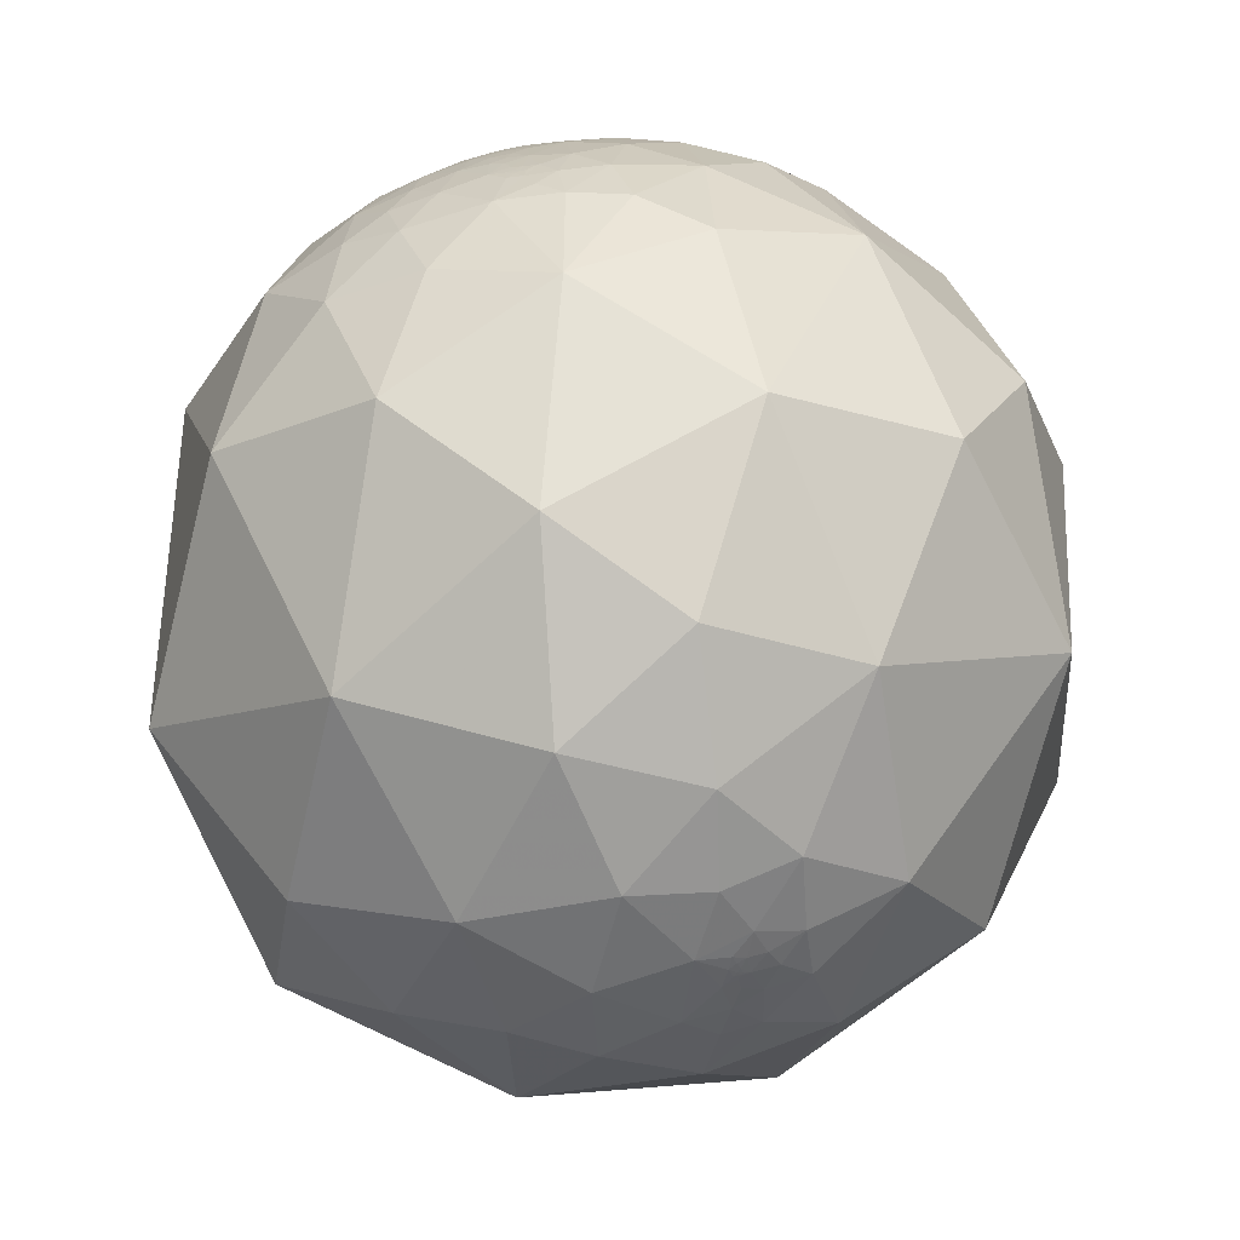
<metadata>
{"format":"obj","ext":"obj","renderer":"f3d","projection":"perspective","resolution":1024,"background":"white","views":[{"elev":74.1,"azim":-99.5,"up":"+Y"}]}
</metadata>
<code>
v 0.8718 0.02517 -0.4892
v 0.792 -0.0515 -0.6083
v 0.2869 0.6332 -0.7189
v 0.9663 -0.09372 -0.2399
v 0.8401 -0.239 -0.487
v 0.7386 -0.5688 -0.3619
v 0.5922 0.07179 -0.8026
v 0.9952 -0.08294 -0.05172
v 0.9899 0.04928 -0.1329
v 0.9455 -0.3256 0.01027
v 0.9695 -0.02572 0.2438
v 0.9842 0.05531 0.1682
v 0.9626 0.1288 0.2383
v 0.9057 0.1962 0.3759
v 0.9367 0.2644 0.2297
v 0.7799 0.446 0.4392
v 0.7728 0.2754 0.5718
v 0.8602 0.4218 0.2866
v 0.67 -0.7354 -0.1011
v 0.8471 -0.1412 0.5123
v 0.4616 -0.7925 -0.3985
v 0.4955 -0.5242 -0.6926
v 0.7333 -0.6157 0.2885
v 0.551 -0.2164 0.806
v 0.6165 -0.4975 0.6103
v 0.4198 -0.8901 -0.1774
v -0.03109 -0.3198 -0.947
v -0.6155 -0.01871 -0.7879
v 0.42 -0.9017 0.1024
v 0.1865 0.02479 0.9821
v 0.2198 -0.5807 0.7839
v -0.4257 -0.2223 0.8771
v 0.4608 -0.7615 0.4558
v 0.02735 -0.8185 -0.5738
v -0.4178 -0.5422 -0.729
v -0.7743 -0.4433 -0.4515
v 0.2484 -0.9137 -0.3217
v 0.2269 -0.9649 -0.1322
v 0.1016 -0.9353 0.3391
v -0.3421 -0.7929 0.5043
v -0.9272 -0.3217 0.1919
v 0.9817 0.1539 -0.1119
v 0.9711 0.2254 0.07809
v 0.9752 0.1617 0.1509
v 0.9043 0.3965 0.1584
v 0.9503 0.2794 0.1372
v 0.9354 0.3493 0.05561
v 0.9676 0.2524 -0.001946
v 0.9885 0.1504 0.01318
v 0.966 0.2509 -0.06227
v 0.9797 0.1931 -0.05322
v 0.961 0.2474 -0.1237
v 0.9346 0.3293 -0.1345
v 0.9231 0.3155 -0.2198
v 0.9599 0.1777 -0.2167
v 0.8723 0.3558 -0.3354
v 0.8594 0.4513 -0.2403
v 0.9052 0.395 -0.1569
v 0.9476 0.3109 -0.07297
v 0.9356 0.3522 -0.02612
v 0.9216 0.375 -0.1003
v 0.9007 0.4208 -0.1077
v 0.9103 0.404 -0.09004
v 0.9152 0.3958 -0.07552
v 0.928 0.3667 -0.06544
v 0.9157 0.3984 -0.05283
v 0.9043 0.418 -0.08699
v 0.9087 0.4098 -0.07973
v 0.9098 0.4084 -0.07377
v 0.9108 0.4075 -0.06689
v 0.9086 0.4132 -0.06092
v 0.9078 0.4128 -0.07373
v 0.9081 0.4128 -0.07081
v 0.9069 0.4155 -0.07032
v 0.9062 0.417 -0.07027
v 0.9068 0.4162 -0.06768
v 0.9068 0.4148 -0.07555
v 0.9055 0.4184 -0.07118
v 0.9056 0.4174 -0.07517
v 0.9063 0.4163 -0.07258
v 0.905 0.4192 -0.07256
v 0.9054 0.4172 -0.07848
v 0.9053 0.4183 -0.0738
v 0.902 0.4236 -0.08352
v 0.9035 0.4214 -0.07806
v 0.9041 0.4204 -0.07656
v 0.9038 0.4213 -0.07505
v 0.9048 0.419 -0.07593
v 0.9045 0.4199 -0.07402
v 0.9045 0.4198 -0.07507
v 0.9037 0.4213 -0.07615
v 0.9035 0.4217 -0.07682
v 0.9038 0.4211 -0.07649
v 0.9035 0.4209 -0.08105
v 0.9024 0.4233 -0.08035
v 0.9031 0.4222 -0.07902
v 0.9032 0.4221 -0.07754
v 0.9031 0.4222 -0.07812
v 0.9081 0.4119 -0.07602
v 0.9072 0.4134 -0.07743
v 0.9032 0.4222 -0.07787
v 0.9032 0.4222 -0.07774
v 0.9033 0.4219 -0.07784
v 0.9033 0.4219 -0.07787
v 0.905 0.4189 -0.07478
v 0.9043 0.4201 -0.07563
v 0.996 0.07027 0.05548
v 0.9961 0.06891 0.05537
v 0.996 0.07055 0.05429
v 0.9958 0.07141 0.05671
v 0.9958 0.0723 0.05547
v 0.9959 0.06962 0.05766
v 0.9962 0.06481 0.05825
v 0.9965 0.06736 0.04924
v 0.9957 0.07377 0.05624
v 0.9959 0.07352 0.05299
v 0.9954 0.0784 0.05558
v 0.9956 0.07424 0.05791
v 0.9955 0.07339 0.05954
v 0.9957 0.07118 0.05924
v 0.9951 0.07704 0.06125
v 0.9957 0.0732 0.05713
v 0.9957 0.07293 0.05766
v 0.9956 0.07311 0.05799
v 0.9955 0.07362 0.05889
v 0.9956 0.0734 0.05819
v 0.9957 0.07317 0.05744
v 0.9956 0.0734 0.05796
v 0.9957 0.07272 0.05809
v 0.9957 0.07274 0.0572
v 0.9957 0.07297 0.05732
v 0.9957 0.07301 0.05728
v 0.9957 0.0727 0.05665
v 0.9957 0.07313 0.05677
v 0.9957 0.07205 0.05844
v 0.9956 0.07278 0.0585
v 0.9957 0.08054 0.04528
v 0.9977 0.05284 0.04246
v 0.9975 0.06318 0.0331
v 0.994 0.09333 0.05771
v 0.9935 0.09291 0.06648
v 0.9972 0.04021 0.06292
v 0.9995 0.03127 0.005703
v 0.9893 0.1269 0.0723
v 0.9944 0.07609 0.07303
v 0.9922 0.06635 0.1054
v 0.996 0.0879 0.01881
v 0.9934 0.1068 0.0426
v 0.9959 -0.03901 0.08154
v 0.9813 0.1881 0.04141
v 0.9933 0.1085 -0.04054
v -0.08214 -0.994 -0.07206
v -0.08322 -0.994 -0.07063
v -0.08452 -0.9938 -0.07172
v -0.08545 -0.9939 -0.06956
v -0.09148 -0.9935 -0.06804
v -0.08383 -0.9939 -0.071
v -0.0825 -0.9941 -0.07081
v -0.08215 -0.9942 -0.06965
v -0.0785 -0.9945 -0.06925
v -0.08079 -0.9943 -0.06988
v -0.08036 -0.9944 -0.06851
v -0.07706 -0.995 -0.0642
v -0.08057 -0.9946 -0.06588
v -0.0784 -0.9949 -0.06292
v -0.07981 -0.9945 -0.06789
v -0.08574 -0.9944 -0.06205
v -0.07023 -0.9955 -0.06419
v -0.07759 -0.9953 -0.05868
v -0.07704 -0.9937 -0.08096
v -0.08666 -0.9935 -0.07418
v -0.09087 -0.9932 -0.07245
v -0.08397 -0.9951 -0.05194
v -0.09538 -0.9938 -0.05786
v -0.0779 -0.9958 -0.04827
v -0.0999 -0.9919 -0.07795
v -0.06679 -0.9965 -0.0497
v -0.08323 -0.996 -0.0326
v -0.1279 -0.9903 -0.0535
v -0.05005 -0.9936 -0.101
v -0.04435 -0.9971 -0.06174
v -0.1254 -0.988 -0.09037
v -0.04742 -0.9984 -0.03198
v -0.005373 -0.9996 -0.02681
v 0.006446 -0.9971 -0.07555
v -0.03097 -0.9867 -0.1594
v -0.1042 -0.9868 -0.1243
v -0.1756 -0.9523 -0.2496
v -0.1693 -0.98 -0.1045
v -0.1922 -0.9809 -0.03083
v -0.1288 -0.9914 0.02341
v -0.03734 -0.9992 0.01185
v -0.4253 -0.8881 -0.1743
v 0.06396 -0.9612 -0.2682
v 0.07326 -0.9895 -0.1242
v -0.2868 -0.9554 -0.07053
v -0.2453 -0.9679 0.05476
v -0.1585 -0.9822 0.1009
v -0.05494 -0.9915 0.1183
v -0.4388 -0.7884 -0.4312
v -0.6676 -0.7238 -0.1746
v -0.4889 -0.8664 0.1018
v 0.09501 -0.9952 0.02493
v -0.2028 -0.957 0.2076
v 0.9096 0.1555 -0.3852
v 0.8288 0.2687 -0.4908
v 0.9376 0.1631 -0.3071
v 0.9136 0.2409 -0.3277
v 0.9518 0.07829 -0.2966
v 0.6478 0.4929 -0.5808
v 0.5177 0.7202 -0.4618
v 0.5116 0.8179 -0.2634
v 0.25 0.8861 -0.3904
v 0.4282 0.9035 -0.01824
v 0.658 0.7436 -0.1188
v 0.6443 0.7646 0.01865
v 0.502 0.8184 0.2796
v 0.7225 0.6811 0.1188
v 0.6122 0.7774 0.1443
v 0.7092 0.6378 0.3006
v 0.8188 0.5497 0.1656
v -0.1433 0.3262 -0.9344
v -0.04343 0.9899 -0.1352
v 0.5207 0.6241 0.5825
v -0.2627 0.7896 -0.5546
v 0.5818 0.19 0.7908
v 0.2339 0.4573 0.858
v 0.04379 0.743 0.6678
v 0.124 0.9444 0.3046
v -0.5471 0.4468 -0.7079
v -0.4522 0.8742 -0.177
v -0.2812 0.9537 0.1067
v -0.769 0.3274 -0.549
v -0.3171 0.4421 0.839
v -0.3786 0.8242 0.421
v -0.934 0.09252 -0.345
v -0.6744 0.6216 -0.3985
v -0.5536 0.8272 0.09659
v -0.7214 0.539 0.4348
v -0.7729 0.1782 0.609
v 0.787 0.6147 0.05194
v 0.8609 0.5081 -0.02526
v 0.8669 0.4958 0.05234
v 0.8424 0.5354 -0.06053
v 0.809 0.587 -0.03014
v 0.8197 0.5676 -0.07685
v 0.8439 0.5264 -0.1035
v 0.7931 0.6037 -0.08066
v 0.7581 0.6416 -0.1168
v 0.8068 0.5805 -0.1098
v 0.8713 0.4707 -0.139
v 0.8136 0.5558 -0.171
v 0.8697 0.4832 -0.1005
v 0.8733 0.4825 -0.06711
v 0.8989 0.4291 -0.0886
v 0.8876 0.4512 -0.09261
v 0.9018 0.4317 -0.02228
v 0.8973 0.4341 -0.08023
v 0.8976 0.4358 -0.06552
v 0.9057 0.4206 -0.05308
v 0.9038 0.4232 -0.06423
v 0.9007 0.4294 -0.06648
v 0.9043 0.4214 -0.06845
v 0.9024 0.4255 -0.06761
v 0.9054 0.4187 -0.06968
v 0.9006 0.4293 -0.06826
v 0.9028 0.4243 -0.0707
v 0.9044 0.4207 -0.0709
v 0.9011 0.4272 -0.07388
v 0.9008 0.4268 -0.08068
v 0.9029 0.4233 -0.07525
v 0.9032 0.4228 -0.07411
v 0.9026 0.4241 -0.07392
v 0.9037 0.4219 -0.07295
v 0.903 0.4232 -0.07347
v 0.9034 0.422 -0.07591
v 0.9031 0.4226 -0.07638
v 0.9027 0.4232 -0.0776
v 0.8994 0.4319 -0.06677
v 0.8995 0.4319 -0.06642
v 0.9 0.4306 -0.06697
v 0.9031 0.4223 -0.07777
v 0.9026 0.4242 -0.07297
v 0.7453 0.6637 -0.06424
v 0.7446 0.6642 -0.06577
v 0.7444 0.6646 -0.06501
v 0.7433 0.6658 -0.06507
v 0.7463 0.6624 -0.06525
v 0.739 0.6706 -0.06468
v 0.7429 0.666 -0.0672
v 0.747 0.6617 -0.06434
v 0.7495 0.6587 -0.06549
v 0.7456 0.6629 -0.06795
v 0.7435 0.6657 -0.06356
v 0.7501 0.6586 -0.05948
v 0.7447 0.6646 -0.06112
v 0.7454 0.6637 -0.06275
v 0.7441 0.6659 -0.05428
v 0.7474 0.6614 -0.06309
v 0.7468 0.662 -0.0634
v 0.7463 0.6625 -0.0636
v 0.7467 0.6621 -0.06326
v 0.7468 0.662 -0.06368
v 0.747 0.6618 -0.06324
v 0.7462 0.6627 -0.06307
v 0.7464 0.6624 -0.06404
v 0.7466 0.6622 -0.06358
v 0.7465 0.6623 -0.06371
v 0.7465 0.6623 -0.06436
v 0.7465 0.6622 -0.06456
v 0.7464 0.6623 -0.06445
v 0.7462 0.6626 -0.06447
v 0.7466 0.6624 -0.06201
v 0.7461 0.6629 -0.0626
v 0.7423 0.6661 -0.07265
v 0.7484 0.6594 -0.07137
v 0.7572 0.6502 -0.06252
v 0.7548 0.6522 -0.06999
v 0.7469 0.6636 -0.04234
v 0.75 0.6564 -0.08078
v 0.7623 0.6455 -0.04795
v 0.7589 0.651 -0.01708
v 0.7235 0.6885 -0.04984
v 0.7286 0.6797 -0.08401
v 0.7694 0.635 -0.06981
v 0.688 0.7249 -0.03326
v 0.7224 0.6913 0.01522
v -0.838 0.537 0.09727
v -0.8386 0.5361 0.09663
v -0.8383 0.5365 0.09762
v -0.8387 0.5357 0.09811
v -0.838 0.5367 0.09832
v -0.8381 0.5367 0.09774
v -0.8379 0.537 0.09786
v -0.8377 0.5372 0.09799
v -0.8372 0.5382 0.09722
v -0.8375 0.5376 0.09797
v -0.8376 0.5375 0.09762
v -0.8372 0.5379 0.09861
v -0.8368 0.5383 0.09972
v -0.8372 0.5379 0.09907
v -0.8373 0.5378 0.09817
v -0.8375 0.5374 0.09887
v -0.8351 0.542 0.09392
v -0.8399 0.5342 0.09571
v -0.8391 0.5349 0.09929
v -0.8381 0.5361 0.1011
v -0.8382 0.5371 0.09444
v -0.8396 0.5335 0.1022
v -0.838 0.5351 0.1066
v -0.8371 0.5368 0.1056
v -0.8351 0.5403 0.1033
v -0.8373 0.5341 0.1174
v -0.845 0.5266 0.09333
v -0.8402 0.5354 0.08589
v -0.8581 0.5041 0.09772
v -0.8289 0.554 0.07692
v -0.8535 0.5175 0.06099
v -0.8212 0.5628 0.09429
v -0.8289 0.5503 0.09993
v -0.8151 0.568 0.1137
v -0.8112 0.5784 0.08653
v -0.8107 0.5651 0.1534
v -0.894 0.4475 -0.02062
v -0.8861 0.4571 0.07713
v -0.8646 0.4827 0.1396
v -0.8313 0.5274 0.1752
v -0.8081 0.5888 0.01677
v -0.8269 0.5341 -0.1757
v -0.6935 0.7137 -0.09794
v -0.7779 0.6147 0.1307
v -0.711 0.699 0.07668
v -0.9198 0.389 0.05086
v -0.9102 0.392 0.134
v -0.8495 0.4724 0.2351
v -0.7848 0.5759 0.2291
v -0.8511 0.3984 -0.3419
v -0.9177 0.3541 -0.1801
v -0.9684 0.2492 0.01336
v -0.6731 0.7008 0.2361
v -0.9186 0.2745 0.2845
v 0.7903 0.5513 -0.2674
v 0.646 0.7011 -0.302
v 0.6743 0.6107 -0.4152
v 0.7313 0.6029 -0.3189
v 0.7855 0.485 -0.3844
v 0.7371 0.6401 -0.2167
f 1 2 7
f 7 3 210
f 26 38 37
f 5 7 2
f 4 8 10
f 149 10 8
f 11 10 149
f 11 13 14
f 18 14 15
f 16 17 14
f 11 20 10
f 20 11 14
f 20 14 17
f 21 22 6
f 7 5 22
f 7 27 222
f 27 7 22
f 23 10 20
f 17 226 20
f 21 19 26
f 19 23 29
f 29 26 19
f 30 32 31
f 33 25 31
f 33 23 25
f 23 33 29
f 28 35 36
f 35 27 34
f 31 40 39
f 38 26 29
f 64 69 70
f 36 35 200
f 201 41 36
f 12 44 13
f 15 44 46
f 46 44 43
f 47 43 48
f 50 59 48
f 48 49 51
f 151 9 42
f 151 42 51
f 151 51 49
f 52 53 59
f 51 52 50
f 52 51 42
f 55 54 52
f 56 57 54
f 45 46 47
f 58 62 61
f 62 63 61
f 63 64 61
f 61 64 65
f 59 65 60
f 255 67 62
f 63 62 67
f 257 66 260
f 68 69 64
f 70 73 76
f 70 71 66
f 68 67 82
f 70 69 73
f 75 265 76
f 74 73 80
f 78 75 80
f 83 81 80
f 77 82 79
f 68 63 67
f 108 113 114
f 77 100 82
f 67 94 82
f 67 84 94
f 84 67 255
f 255 270 84
f 82 86 88
f 86 82 85
f 88 86 106
f 89 105 90
f 92 93 86
f 93 91 86
f 91 93 92
f 95 94 84
f 84 270 95
f 92 85 97
f 96 85 94
f 72 69 99
f 77 72 99
f 54 58 53
f 257 60 66
f 101 85 98
f 102 97 85
f 85 104 103
f 104 282 103
f 85 103 102
f 101 104 85
f 106 90 88
f 108 109 107
f 107 109 110
f 107 110 108
f 111 110 109
f 116 111 109
f 121 125 118
f 116 115 111
f 112 110 135
f 115 116 117
f 121 113 120
f 133 110 111
f 122 115 118
f 118 127 122
f 129 135 110
f 110 130 123
f 110 133 130
f 134 122 133
f 140 141 121
f 129 124 126
f 125 119 135
f 135 136 125
f 125 136 129
f 137 116 114
f 116 137 117
f 139 114 138
f 141 145 121
f 142 143 138
f 143 9 151
f 145 141 144
f 145 142 113
f 113 142 138
f 144 146 145
f 147 139 143
f 137 139 147
f 140 144 141
f 145 146 142
f 147 148 137
f 144 140 148
f 143 142 149
f 149 8 143
f 44 146 144
f 149 146 12
f 160 152 170
f 43 144 150
f 150 144 49
f 148 147 49
f 151 49 147
f 158 159 153
f 160 161 152
f 160 162 161
f 161 162 159
f 163 169 165
f 165 169 164
f 166 164 162
f 163 168 169
f 180 186 185
f 172 171 155
f 169 173 167
f 173 169 175
f 167 173 174
f 170 171 176
f 170 187 180
f 168 170 181
f 181 183 177
f 177 183 178
f 175 177 178
f 179 176 174
f 181 170 180
f 187 176 182
f 189 182 179
f 184 183 181
f 192 183 184
f 185 195 203
f 187 186 180
f 186 187 188
f 188 187 189
f 190 189 179
f 192 178 183
f 191 178 192
f 191 179 178
f 186 195 185
f 40 41 202
f 193 188 196
f 197 202 196
f 196 189 190
f 191 198 197
f 191 199 198
f 203 199 192
f 184 203 192
f 188 193 200
f 194 188 34
f 200 193 201
f 193 202 201
f 38 195 194
f 29 203 38
f 39 199 203
f 204 199 39
f 159 164 155
f 201 202 41
f 224 217 229
f 33 39 29
f 201 36 200
f 206 205 1
f 205 209 1
f 208 56 54
f 209 4 1
f 9 209 55
f 52 42 55
f 42 9 55
f 209 9 4
f 208 54 55
f 215 214 216
f 215 216 326
f 216 214 219
f 220 221 218
f 220 218 219
f 223 214 213
f 220 217 224
f 224 17 16
f 225 213 3
f 213 225 223
f 229 214 223
f 226 224 227
f 235 234 228
f 225 222 230
f 28 230 222
f 225 231 223
f 229 232 235
f 269 258 259
f 236 233 28
f 36 236 28
f 237 230 233
f 231 238 232
f 235 232 238
f 377 233 236
f 36 41 236
f 221 243 241
f 244 247 246
f 250 246 247
f 247 251 252
f 387 249 252
f 252 251 57
f 252 57 382
f 253 251 247
f 247 244 254
f 45 47 243
f 257 243 47
f 257 242 243
f 256 251 253
f 256 62 251
f 255 62 256
f 254 259 256
f 257 259 254
f 259 261 262
f 261 259 260
f 76 263 261
f 263 267 264
f 265 75 78
f 266 264 267
f 267 269 266
f 274 283 267
f 274 268 81
f 290 289 287
f 255 258 270
f 273 271 269
f 270 269 278
f 269 283 273
f 89 87 274
f 272 275 274
f 277 92 278
f 276 271 87
f 276 87 91
f 278 92 97
f 280 259 262
f 280 281 279
f 98 96 278
f 278 97 102
f 101 278 282
f 284 285 286
f 287 284 286
f 285 284 288
f 284 297 305
f 297 284 294
f 299 295 292
f 296 289 298
f 299 291 303
f 310 311 309
f 301 306 284
f 303 307 300
f 308 301 307
f 308 306 301
f 306 308 303
f 288 310 291
f 245 248 325
f 312 309 311
f 312 311 310
f 312 310 288
f 284 312 288
f 1 4 5
f 313 314 297
f 305 314 313
f 293 292 316
f 317 292 295
f 289 324 323
f 318 316 292
f 318 292 317
f 316 320 315
f 298 323 319
f 320 324 315
f 317 325 318
f 325 317 321
f 324 215 323
f 326 323 215
f 326 327 323
f 241 322 327
f 322 241 245
f 320 249 324
f 249 320 325
f 347 343 332
f 345 346 331
f 332 335 334
f 328 338 336
f 338 337 336
f 335 337 338
f 343 337 335
f 336 339 340
f 342 343 339
f 337 343 342
f 329 328 348
f 345 329 348
f 351 340 347
f 346 347 331
f 349 350 347
f 358 357 368
f 349 346 345
f 355 354 345
f 352 360 344
f 353 352 351
f 355 357 358
f 359 357 360
f 356 354 358
f 361 362 359
f 362 357 359
f 368 357 362
f 356 358 365
f 365 358 364
f 364 378 379
f 353 356 366
f 372 370 368
f 362 371 368
f 361 371 362
f 363 371 361
f 367 366 375
f 373 379 374
f 374 375 366
f 379 236 41
f 363 367 376
f 363 376 371
f 237 369 370
f 236 378 377
f 370 372 238
f 238 380 235
f 380 371 376
f 239 375 381
f 343 335 332
f 239 235 380
f 384 210 211
f 386 385 382
f 385 384 383
f 384 385 386
f 386 57 56
f 211 212 383
f 387 383 215
f 382 387 252
f 386 206 210
f 7 222 3
f 9 8 4
f 5 4 10
f 10 6 5
f 12 11 149
f 11 12 13
f 14 13 15
f 18 16 14
f 19 6 10
f 21 6 19
f 6 22 5
f 19 10 23
f 226 24 20
f 24 25 20
f 23 20 25
f 222 27 28
f 226 30 24
f 27 35 28
f 25 24 31
f 24 30 31
f 34 22 21
f 22 34 27
f 37 34 21
f 31 32 40
f 40 32 41
f 200 35 34
f 13 44 15
f 45 18 15
f 46 45 15
f 43 47 46
f 48 43 150
f 150 49 48
f 50 48 51
f 50 52 59
f 52 54 53
f 54 57 58
f 53 58 61
f 47 48 60
f 48 59 60
f 61 59 53
f 61 65 59
f 66 60 65
f 257 47 60
f 65 64 66
f 64 63 68
f 73 69 72
f 76 73 74
f 74 75 76
f 80 73 72
f 77 80 72
f 80 75 74
f 80 77 79
f 81 78 80
f 79 83 80
f 79 82 88
f 83 79 105
f 79 88 105
f 87 106 86
f 89 90 87
f 106 87 90
f 89 83 105
f 89 81 83
f 91 87 86
f 92 86 85
f 82 94 85
f 95 96 94
f 68 100 99
f 99 69 68
f 77 99 100
f 96 98 85
f 88 90 105
f 108 110 112
f 112 113 108
f 115 117 118
f 125 121 119
f 135 119 120
f 120 112 135
f 113 112 120
f 125 126 118
f 118 123 127
f 118 128 123
f 123 128 124
f 118 126 128
f 124 128 126
f 129 123 124
f 123 129 110
f 123 130 127
f 127 130 131
f 130 132 131
f 131 132 127
f 122 127 132
f 122 132 130
f 122 130 133
f 115 122 134
f 115 134 133
f 125 129 126
f 129 136 135
f 138 114 113
f 145 113 121
f 139 137 114
f 140 117 137
f 148 140 137
f 9 143 8
f 148 49 144
f 149 142 146
f 146 44 12
f 171 152 154
f 171 154 155
f 157 154 152
f 152 153 157
f 153 155 157
f 157 155 154
f 152 158 153
f 152 159 158
f 152 161 159
f 162 164 159
f 163 164 160
f 163 165 164
f 160 164 166
f 160 166 162
f 164 169 167
f 167 155 164
f 163 160 168
f 170 152 171
f 155 156 172
f 156 167 174
f 181 177 168
f 173 175 178
f 173 178 174
f 156 174 176
f 172 156 176
f 172 176 171
f 170 176 187
f 177 169 168
f 169 177 175
f 179 174 178
f 176 179 182
f 187 182 189
f 185 184 181
f 191 190 179
f 186 188 194
f 194 195 186
f 196 188 189
f 197 196 190
f 190 191 197
f 191 192 199
f 34 188 200
f 193 196 202
f 37 38 194
f 34 37 194
f 38 203 195
f 29 39 203
f 204 198 199
f 204 197 198
f 202 197 204
f 155 167 156
f 40 204 39
f 206 208 205
f 207 208 55
f 205 207 209
f 207 205 208
f 55 209 207
f 7 206 1
f 206 56 208
f 7 210 206
f 212 211 213
f 211 3 213
f 211 210 3
f 215 212 214
f 213 214 212
f 214 217 219
f 218 216 219
f 327 326 216
f 216 218 327
f 219 217 220
f 220 224 16
f 16 18 220
f 226 17 224
f 3 222 225
f 229 217 214
f 227 224 228
f 232 229 223
f 231 232 223
f 226 227 30
f 28 233 230
f 228 234 227
f 227 234 30
f 234 32 30
f 237 231 225
f 225 230 237
f 239 234 235
f 240 234 239
f 234 240 32
f 240 41 32
f 377 237 233
f 327 218 241
f 18 221 220
f 218 221 241
f 45 221 18
f 245 241 243
f 245 243 242
f 243 221 45
f 245 242 244
f 245 244 246
f 248 246 250
f 246 248 245
f 248 250 249
f 252 250 247
f 252 249 250
f 57 251 58
f 254 244 242
f 247 254 253
f 254 256 253
f 62 58 251
f 242 257 254
f 258 255 256
f 256 259 258
f 259 257 260
f 260 66 71
f 71 261 260
f 71 76 261
f 263 264 261
f 264 262 261
f 262 264 266
f 76 265 263
f 268 267 263
f 263 265 268
f 78 268 265
f 81 268 78
f 269 267 283
f 267 268 274
f 270 258 269
f 269 271 278
f 271 273 272
f 283 274 275
f 87 271 272
f 274 87 272
f 89 274 81
f 277 278 271
f 277 271 276
f 92 276 91
f 270 278 95
f 95 278 96
f 259 280 279
f 259 279 266
f 281 280 262
f 262 266 281
f 281 266 279
f 101 98 278
f 101 282 104
f 103 282 102
f 282 278 102
f 276 92 277
f 272 273 275
f 275 273 283
f 285 287 286
f 287 294 284
f 294 287 289
f 288 291 292
f 288 293 285
f 293 288 292
f 285 293 290
f 291 299 292
f 313 295 299
f 295 313 296
f 296 313 297
f 296 297 294
f 289 296 294
f 296 298 295
f 301 302 300
f 299 303 300
f 299 300 304
f 300 302 304
f 299 304 302
f 305 302 301
f 307 301 300
f 307 303 308
f 291 306 303
f 291 309 306
f 312 284 306
f 309 312 306
f 299 305 313
f 299 302 305
f 305 297 314
f 293 315 290
f 315 293 316
f 315 289 290
f 321 317 295
f 295 298 321
f 324 289 315
f 319 321 298
f 323 298 289
f 321 319 322
f 316 318 320
f 325 320 318
f 322 319 323
f 327 322 323
f 324 249 215
f 329 330 328
f 329 331 330
f 333 328 330
f 328 333 332
f 333 330 332
f 328 332 334
f 328 334 335
f 328 335 338
f 340 339 341
f 339 336 342
f 336 337 342
f 343 341 339
f 340 341 343
f 343 347 340
f 340 344 336
f 348 328 336
f 348 336 344
f 346 349 347
f 350 353 351
f 350 349 353
f 345 354 349
f 355 345 348
f 355 358 354
f 344 355 348
f 344 360 357
f 357 355 344
f 352 344 340
f 340 351 352
f 354 356 353
f 349 354 353
f 360 361 359
f 353 360 352
f 361 360 353
f 353 363 361
f 363 353 367
f 367 353 366
f 368 369 364
f 368 370 369
f 372 368 371
f 364 369 378
f 373 365 364
f 374 365 373
f 365 374 366
f 237 377 369
f 236 379 378
f 377 378 369
f 231 370 238
f 237 370 231
f 238 372 380
f 372 371 380
f 376 239 380
f 240 239 381
f 239 376 375
f 381 375 374
f 374 379 381
f 330 331 332
f 41 240 381
f 210 384 386
f 387 385 383
f 387 382 385
f 215 383 212
f 249 387 215
f 57 386 382
f 206 386 56
f 37 21 26
f 39 33 31
f 70 66 64
f 76 71 70
f 82 100 68
f 114 109 108
f 109 114 116
f 118 117 121
f 120 119 121
f 111 115 133
f 121 117 140
f 138 143 139
f 151 147 143
f 144 43 44
f 170 168 160
f 185 181 180
f 203 184 185
f 202 204 40
f 155 153 159
f 229 228 224
f 228 229 235
f 259 266 269
f 287 285 290
f 305 301 284
f 309 291 310
f 325 321 245
f 5 2 1
f 245 321 322
f 325 248 249
f 332 331 347
f 331 329 345
f 347 350 351
f 368 364 358
f 365 366 356
f 379 373 364
f 375 376 367
f 41 381 379
f 211 383 384

</code>
